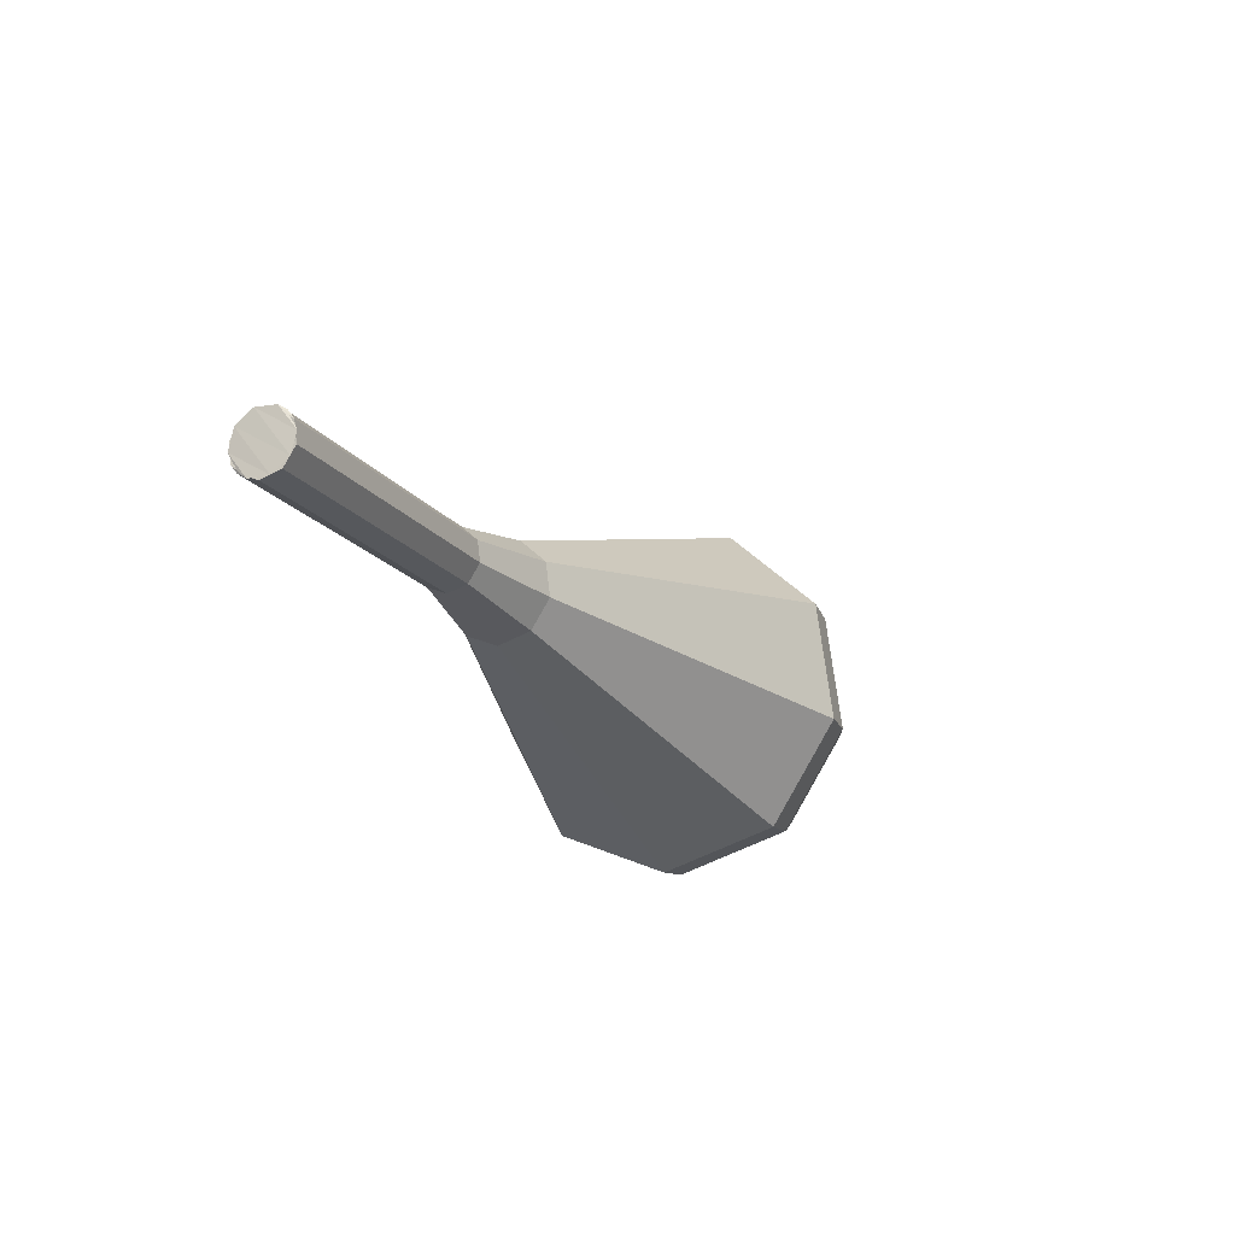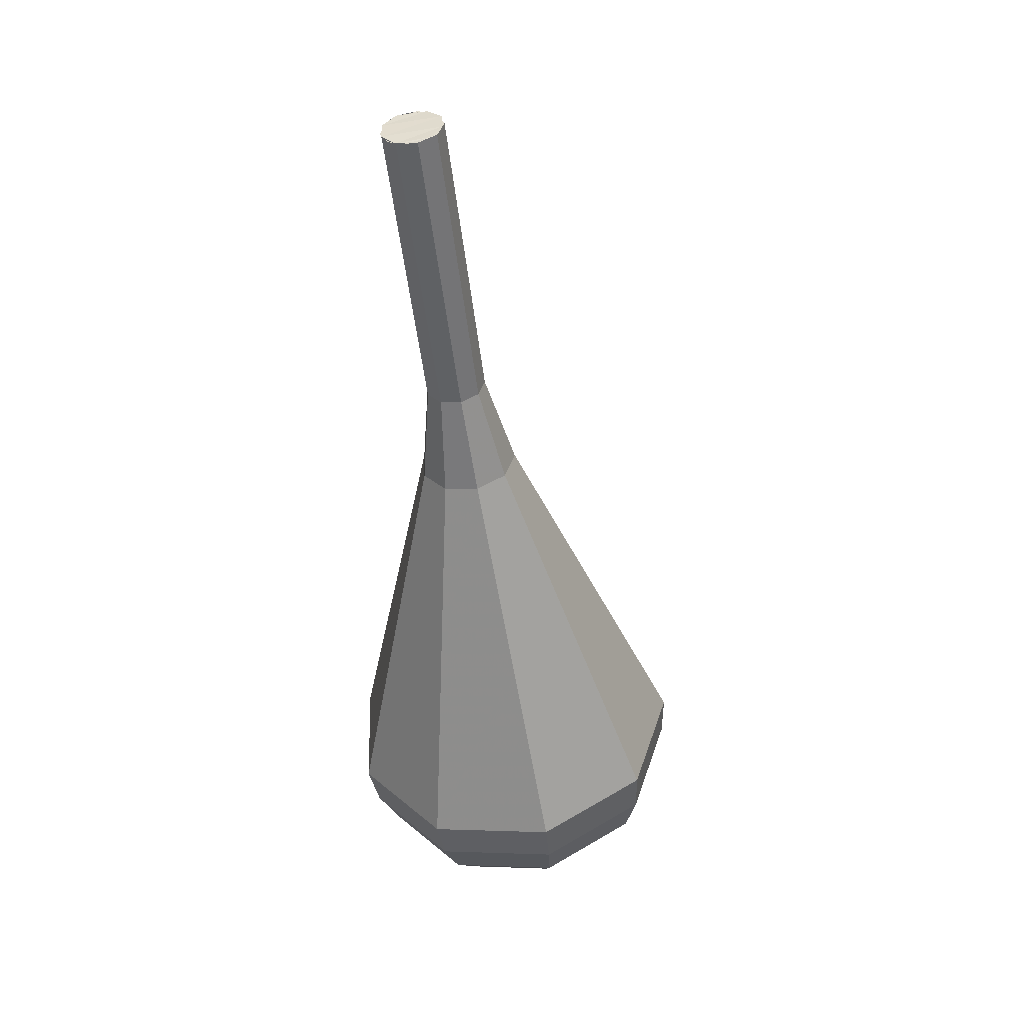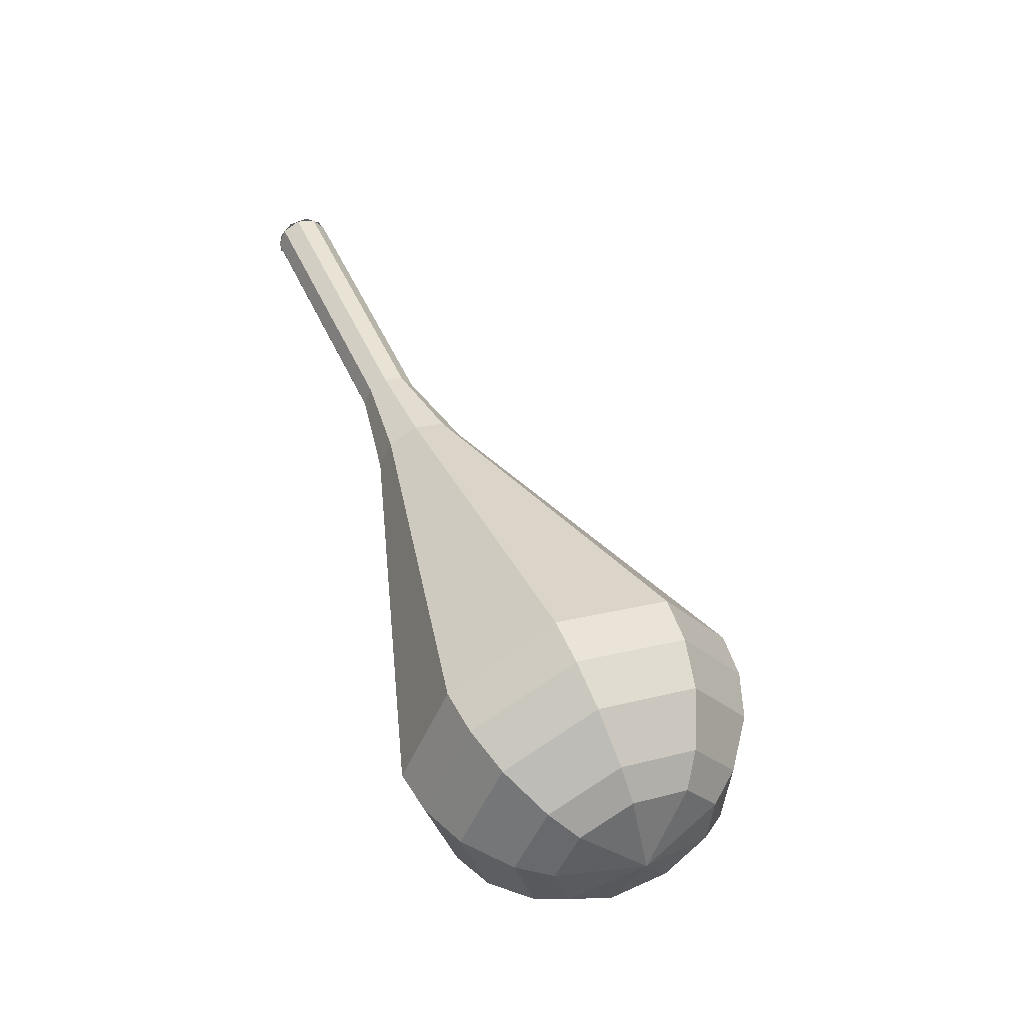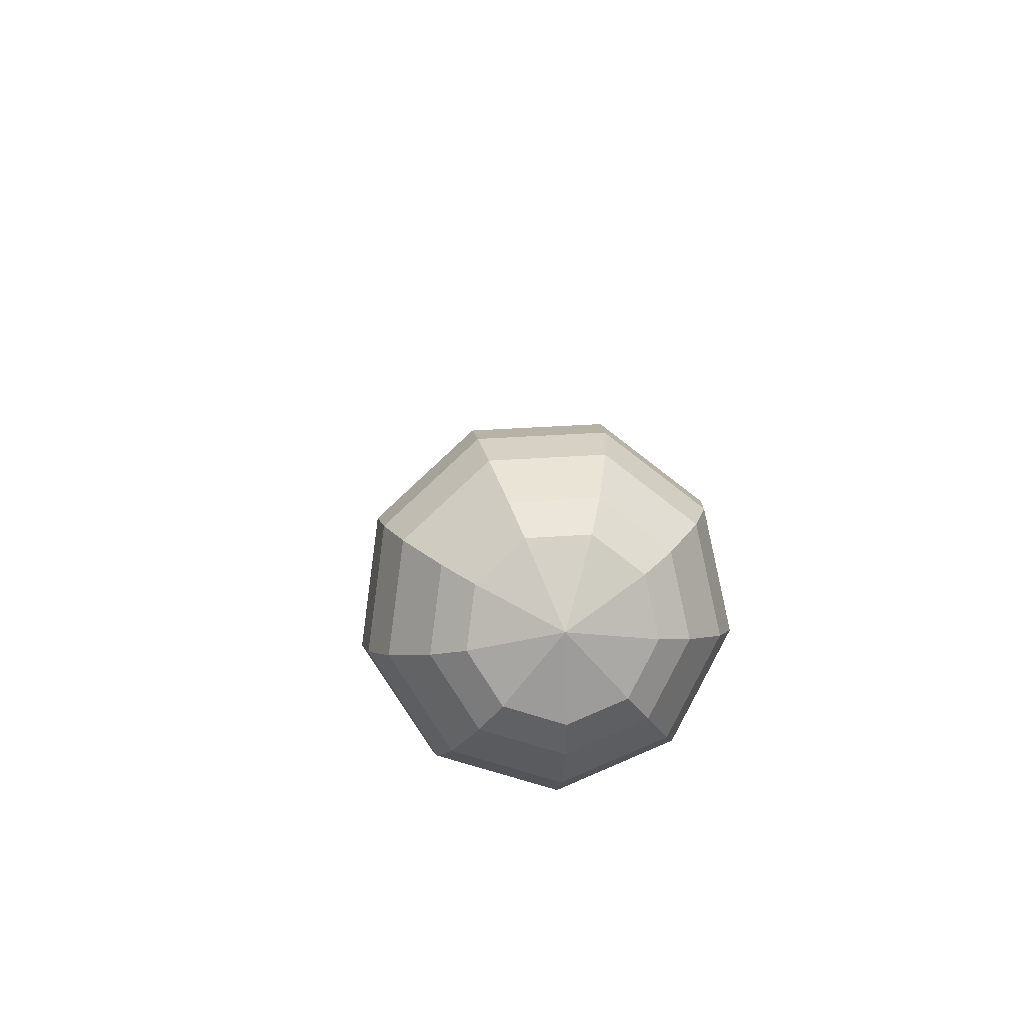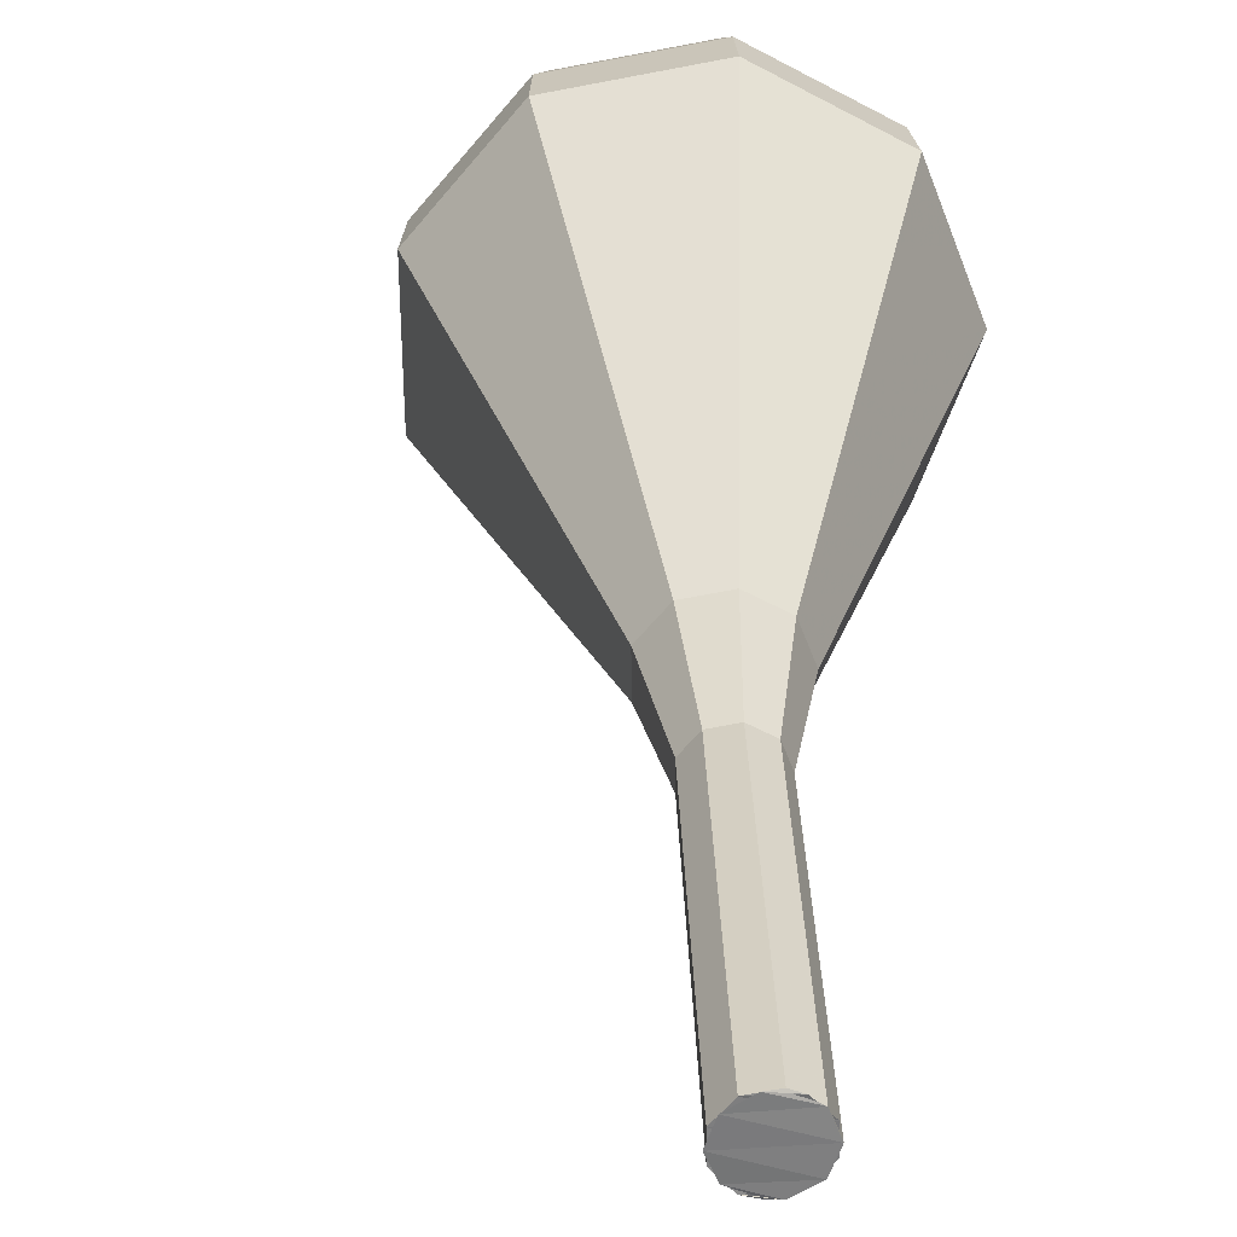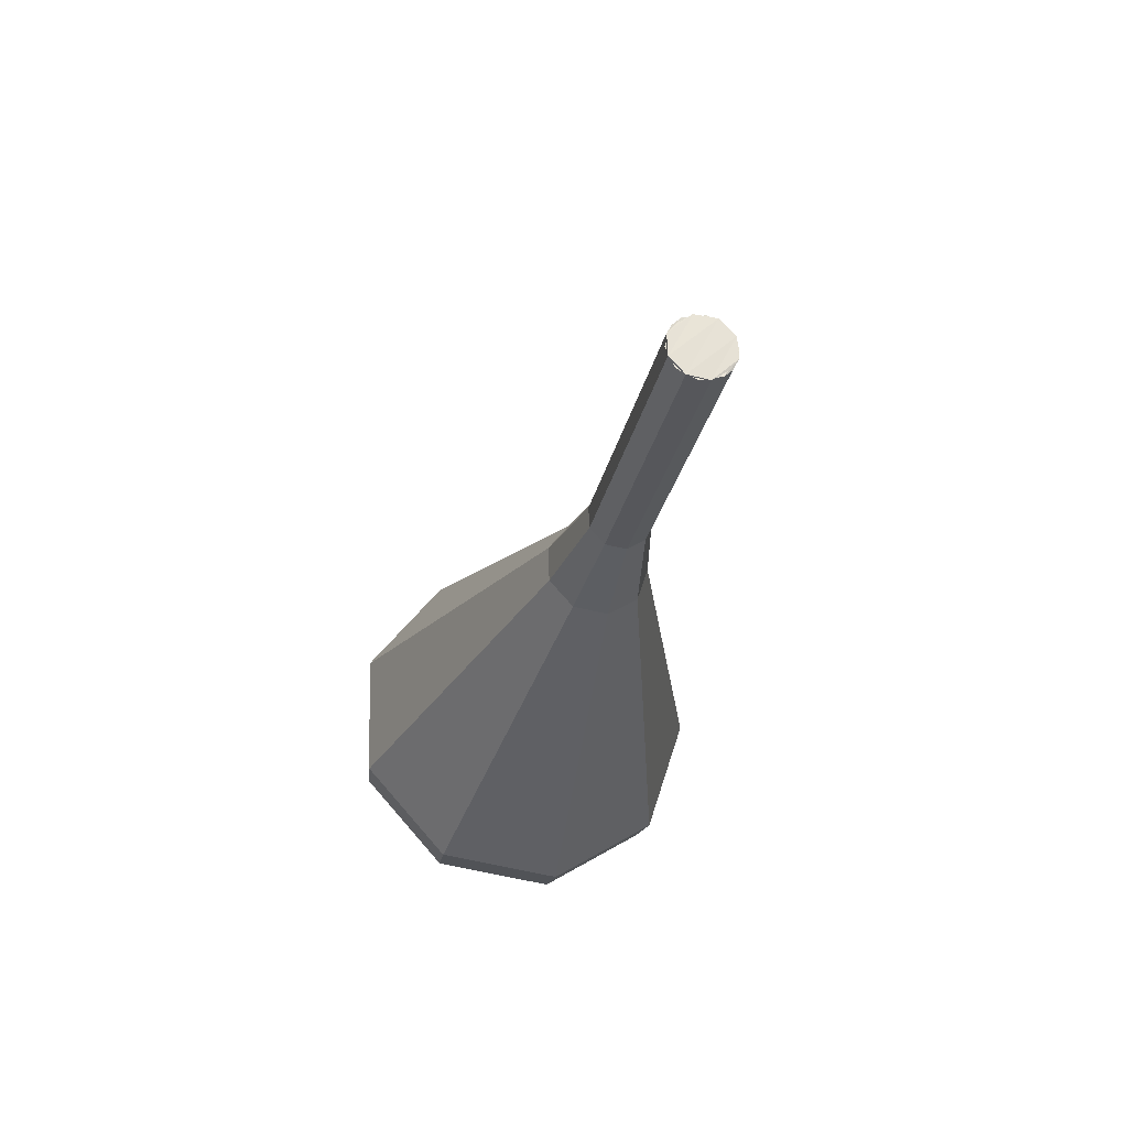
<metadata>
{"format":"obj","ext":"obj","renderer":"f3d","projection":"perspective","resolution":1024,"background":"white","views":[{"elev":64.2,"azim":37.0,"up":"+Y"},{"elev":16.1,"azim":-18.2,"up":"+Y"},{"elev":-47.0,"azim":39.5,"up":"+Y"},{"elev":-59.7,"azim":134.2,"up":"+Y"},{"elev":50.3,"azim":-167.3,"up":"+Z"},{"elev":41.1,"azim":-61.7,"up":"+Y"}]}
</metadata>
<code>
g tube1
v 115.4 114.1 100.5
v 115.1 114.2 99.69
v 114.3 114.1 99.28
v 113.5 113.8 99.42
v 113.1 113.4 100
v 113.2 113.2 100.9
v 113.8 113.2 101.5
v 114.6 113.4 101.6
v 115.2 113.7 101.2
v 115.4 114.1 100.5
v 113 113.3 100.5
v 113.2 113.7 99.7
v 113.9 114 99.3
v 114.8 114.2 99.44
v 115.3 114.1 100.1
v 115.4 113.8 100.9
v 114.9 113.5 101.5
v 114.1 113.2 101.6
v 113.4 113.1 101.2
v 113 113.3 100.5
v 114 109.6 99.02
v 114.2 110 98.27
v 114.9 110.3 97.87
v 115.7 110.5 98.01
v 116.3 110.4 98.62
v 116.4 110.1 99.42
v 115.9 109.7 100
v 115.1 109.5 100.2
v 114.4 109.4 99.78
v 114 109.6 99.02
v 115 105.9 97.59
v 115.2 106.3 96.84
v 115.9 106.6 96.44
v 116.7 106.8 96.58
v 117.3 106.7 97.19
v 117.4 106.4 97.99
v 116.9 106 98.6
v 116.1 105.8 98.74
v 115.3 105.7 98.34
v 115 105.9 97.59
v 115.9 102.2 96.16
v 116.2 102.6 95.41
v 116.8 102.9 95.01
v 117.7 103.1 95.14
v 118.2 103 95.76
v 118.3 102.7 96.56
v 117.9 102.3 97.17
v 117.1 102.1 97.31
v 116.3 102 96.91
v 115.9 102.2 96.16
v 116.1 98.31 94.73
v 116.5 98.88 93.5
v 117.6 99.42 92.84
v 119 99.69 93.07
v 119.9 99.55 94.07
v 120 99.08 95.38
v 119.3 98.49 96.39
v 118 98.06 96.61
v 116.7 97.99 95.96
v 116.1 98.31 94.73
v 115.4 90.21 91.86
v 116.3 91.53 88.99
v 118.8 92.8 87.46
v 122 93.42 87.99
v 124.3 93.1 90.33
v 124.5 92 93.39
v 122.7 90.62 95.74
v 119.7 89.61 96.27
v 116.8 89.45 94.74
v 115.4 90.21 91.86
v 114.7 82.1 89
v 116 84.18 84.48
v 120.1 86.17 82.08
v 125.1 87.15 82.92
v 128.6 86.65 86.6
v 129 84.91 91.4
v 126.2 82.75 95.08
v 121.4 81.17 95.92
v 116.9 80.91 93.52
v 114.7 82.1 89
v 115.4 80.46 88.34
v 116.6 82.47 83.97
v 120.6 84.4 81.64
v 125.4 85.35 82.45
v 128.8 84.87 86.02
v 129.3 83.19 90.67
v 126.5 81.09 94.23
v 121.9 79.56 95.04
v 117.5 79.31 92.72
v 115.4 80.46 88.34
v 116.6 78.96 87.69
v 117.7 80.76 83.78
v 121.2 82.48 81.7
v 125.5 83.33 82.42
v 128.6 82.9 85.61
v 129 81.39 89.77
v 126.5 79.52 92.96
v 122.4 78.15 93.68
v 118.4 77.93 91.6
v 116.6 78.96 87.69
v 118.5 77.65 87.03
v 119.4 79.02 84.04
v 122.1 80.34 82.45
v 125.4 80.98 83.01
v 127.7 80.66 85.44
v 128 79.51 88.62
v 126.1 78.08 91.06
v 122.9 77.03 91.61
v 119.9 76.86 90.02
v 118.5 77.65 87.03
v 120 77.13 86.7
v 120.7 78.14 84.52
v 122.6 79.1 83.35
v 125 79.58 83.76
v 126.7 79.34 85.54
v 127 78.5 87.87
v 125.6 77.45 89.65
v 123.3 76.68 90.05
v 121.1 76.56 88.89
v 120 77.13 86.7
v 123.8 77.2 86.37
v 123.8 77.2 86.37
v 123.8 77.2 86.37
v 123.8 77.2 86.37
v 123.8 77.2 86.37
v 123.8 77.2 86.37
v 123.8 77.2 86.37
v 123.8 77.2 86.37
v 123.8 77.2 86.37
v 123.8 77.2 86.37
f 1 2 12
f 12 11 1
f 2 3 13
f 13 12 2
f 3 4 14
f 14 13 3
f 4 5 15
f 15 14 4
f 5 6 16
f 16 15 5
f 6 7 17
f 17 16 6
f 7 8 18
f 18 17 7
f 8 9 19
f 19 18 8
f 9 10 20
f 20 19 9
f 11 12 22
f 22 21 11
f 12 13 23
f 23 22 12
f 13 14 24
f 24 23 13
f 14 15 25
f 25 24 14
f 15 16 26
f 26 25 15
f 16 17 27
f 27 26 16
f 17 18 28
f 28 27 17
f 18 19 29
f 29 28 18
f 19 20 30
f 30 29 19
f 21 22 32
f 32 31 21
f 22 23 33
f 33 32 22
f 23 24 34
f 34 33 23
f 24 25 35
f 35 34 24
f 25 26 36
f 36 35 25
f 26 27 37
f 37 36 26
f 27 28 38
f 38 37 27
f 28 29 39
f 39 38 28
f 29 30 40
f 40 39 29
f 31 32 42
f 42 41 31
f 32 33 43
f 43 42 32
f 33 34 44
f 44 43 33
f 34 35 45
f 45 44 34
f 35 36 46
f 46 45 35
f 36 37 47
f 47 46 36
f 37 38 48
f 48 47 37
f 38 39 49
f 49 48 38
f 39 40 50
f 50 49 39
f 41 42 52
f 52 51 41
f 42 43 53
f 53 52 42
f 43 44 54
f 54 53 43
f 44 45 55
f 55 54 44
f 45 46 56
f 56 55 45
f 46 47 57
f 57 56 46
f 47 48 58
f 58 57 47
f 48 49 59
f 59 58 48
f 49 50 60
f 60 59 49
f 51 52 62
f 62 61 51
f 52 53 63
f 63 62 52
f 53 54 64
f 64 63 53
f 54 55 65
f 65 64 54
f 55 56 66
f 66 65 55
f 56 57 67
f 67 66 56
f 57 58 68
f 68 67 57
f 58 59 69
f 69 68 58
f 59 60 70
f 70 69 59
f 61 62 72
f 72 71 61
f 62 63 73
f 73 72 62
f 63 64 74
f 74 73 63
f 64 65 75
f 75 74 64
f 65 66 76
f 76 75 65
f 66 67 77
f 77 76 66
f 67 68 78
f 78 77 67
f 68 69 79
f 79 78 68
f 69 70 80
f 80 79 69
f 71 72 82
f 82 81 71
f 72 73 83
f 83 82 72
f 73 74 84
f 84 83 73
f 74 75 85
f 85 84 74
f 75 76 86
f 86 85 75
f 76 77 87
f 87 86 76
f 77 78 88
f 88 87 77
f 78 79 89
f 89 88 78
f 79 80 90
f 90 89 79
f 81 82 92
f 92 91 81
f 82 83 93
f 93 92 82
f 83 84 94
f 94 93 83
f 84 85 95
f 95 94 84
f 85 86 96
f 96 95 85
f 86 87 97
f 97 96 86
f 87 88 98
f 98 97 87
f 88 89 99
f 99 98 88
f 89 90 100
f 100 99 89
f 91 92 102
f 102 101 91
f 92 93 103
f 103 102 92
f 93 94 104
f 104 103 93
f 94 95 105
f 105 104 94
f 95 96 106
f 106 105 95
f 96 97 107
f 107 106 96
f 97 98 108
f 108 107 97
f 98 99 109
f 109 108 98
f 99 100 110
f 110 109 99
f 101 102 112
f 112 111 101
f 102 103 113
f 113 112 102
f 103 104 114
f 114 113 103
f 104 105 115
f 115 114 104
f 105 106 116
f 116 115 105
f 106 107 117
f 117 116 106
f 107 108 118
f 118 117 107
f 108 109 119
f 119 118 108
f 109 110 120
f 120 119 109
f 111 112 122
f 122 121 111
f 112 113 123
f 123 122 112
f 113 114 124
f 124 123 113
f 114 115 125
f 125 124 114
f 115 116 126
f 126 125 115
f 116 117 127
f 127 126 116
f 117 118 128
f 128 127 117
f 118 119 129
f 129 128 118
f 119 120 130
f 130 129 119

</code>
